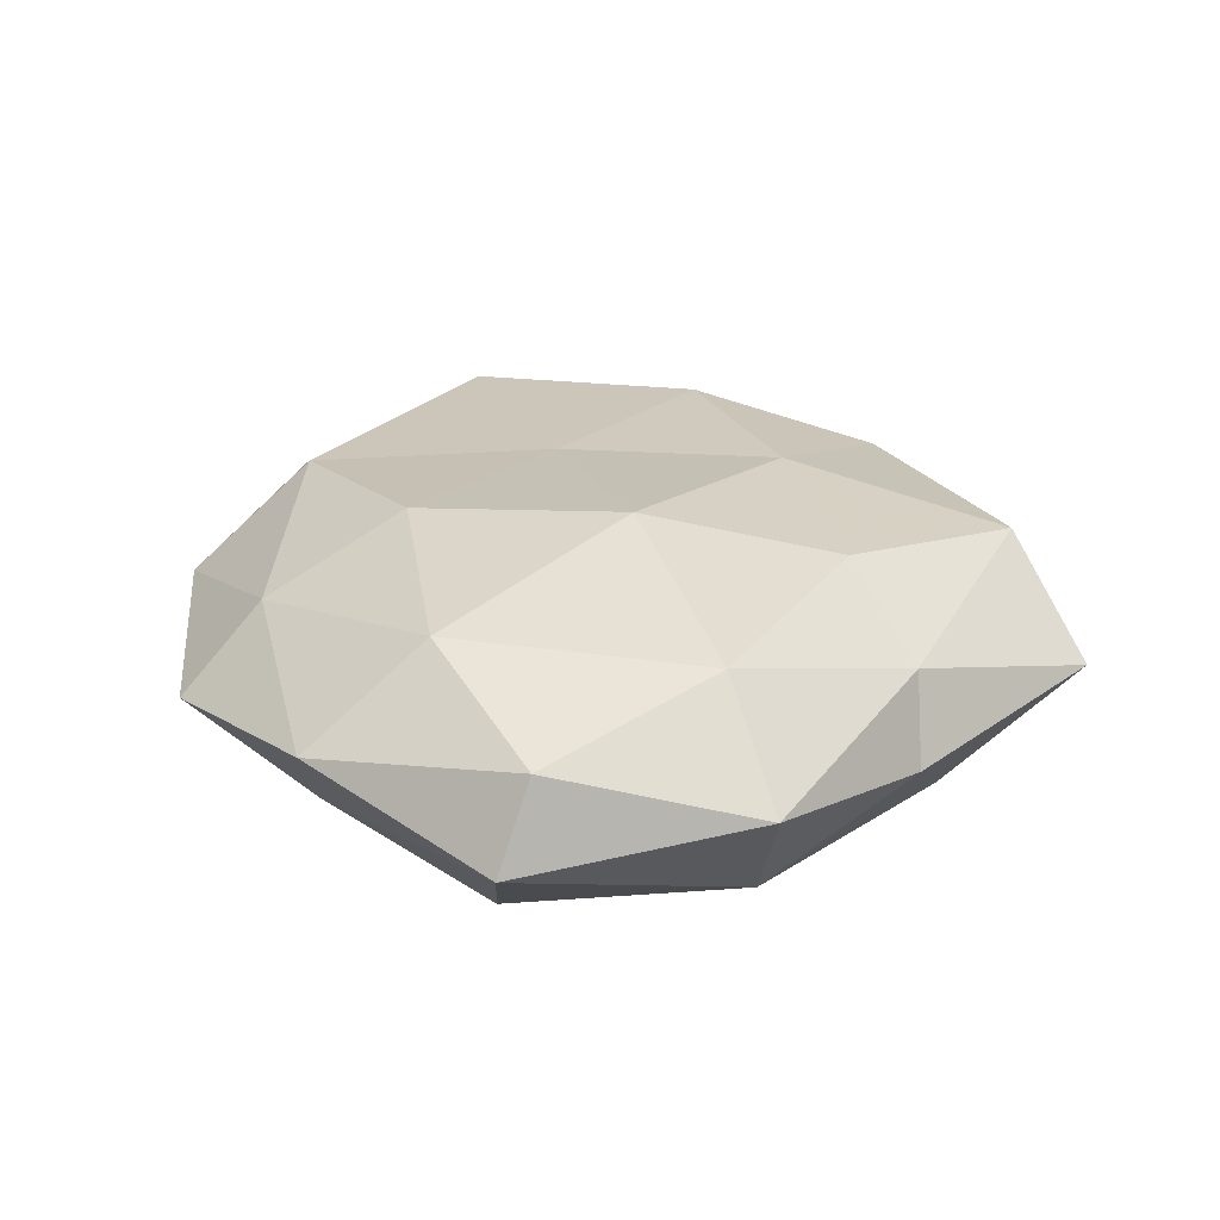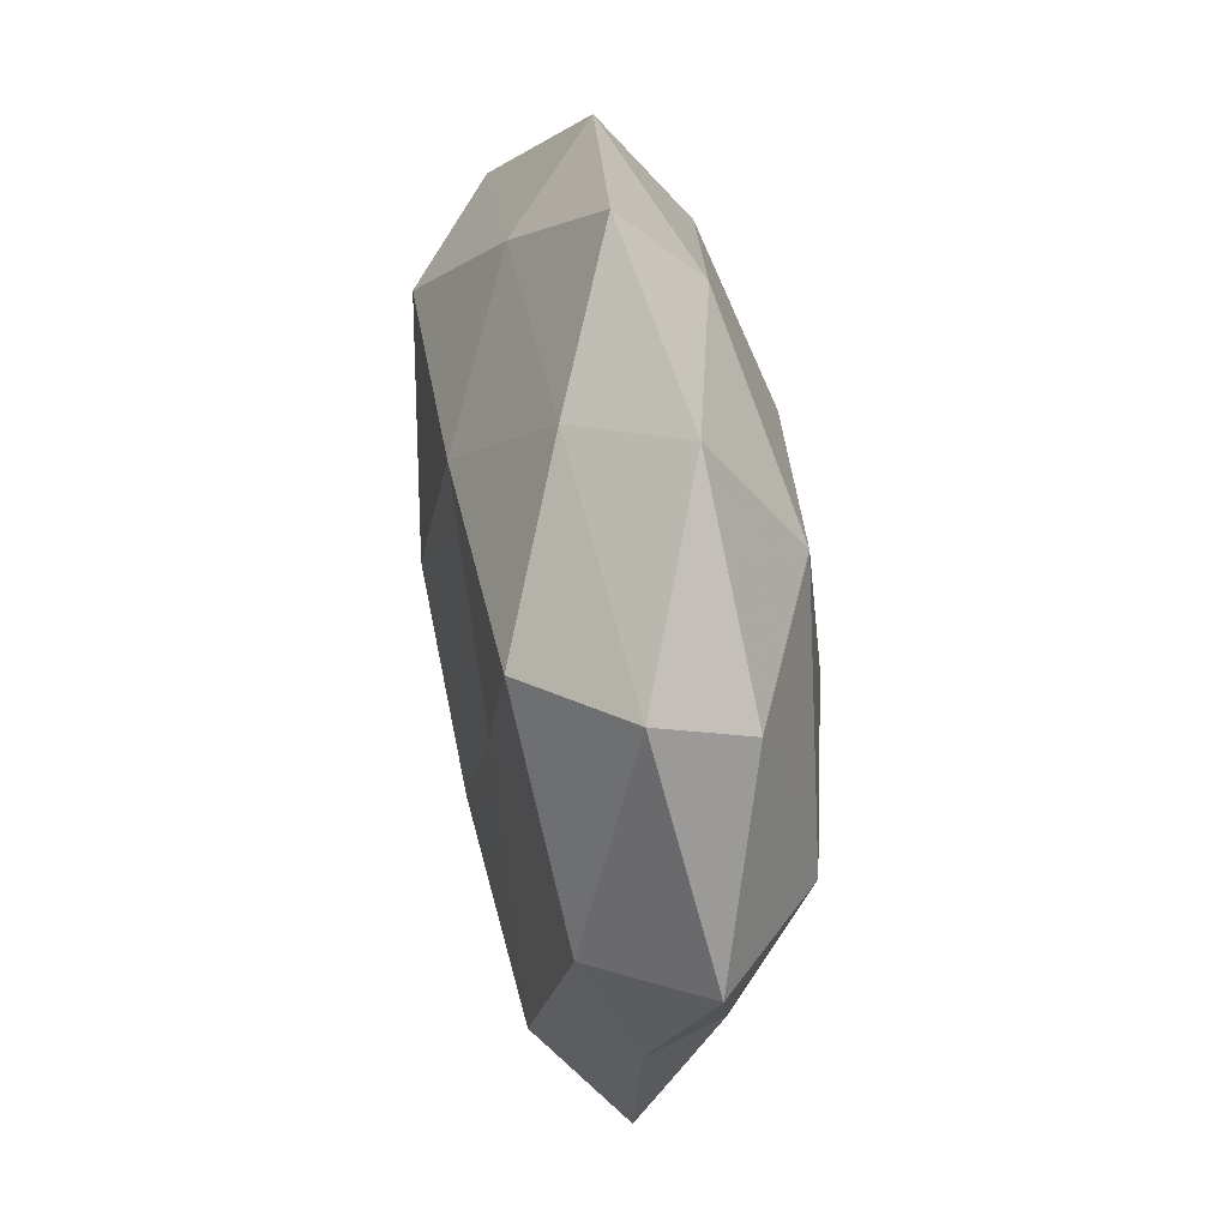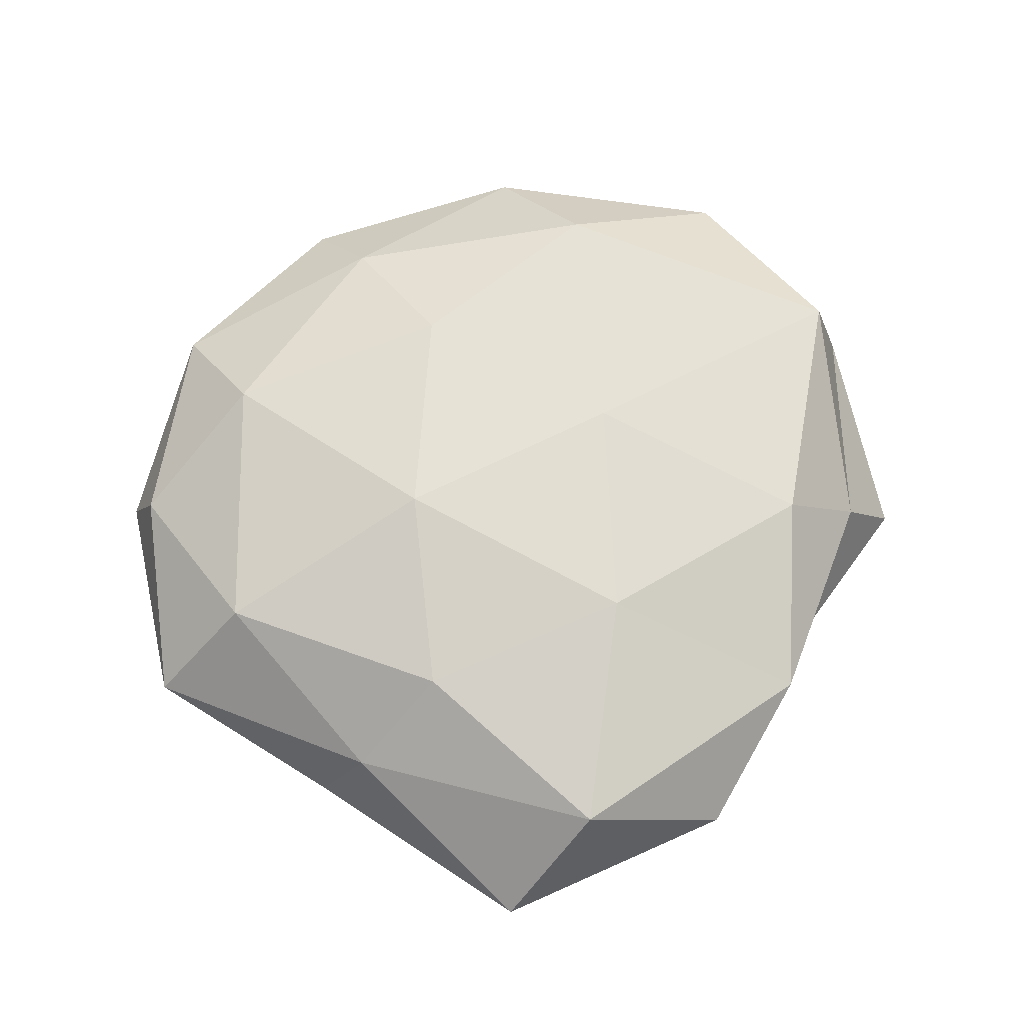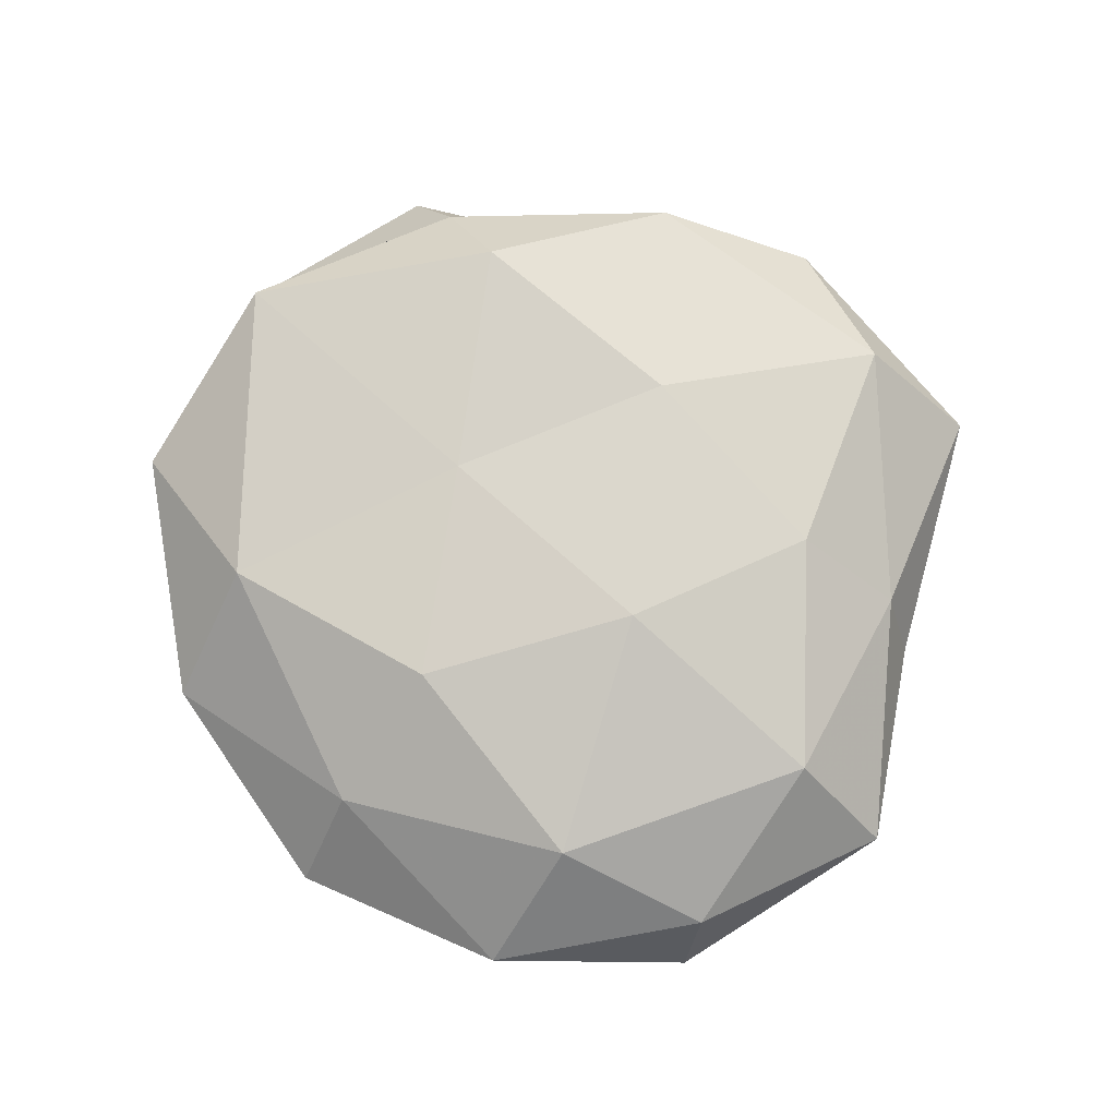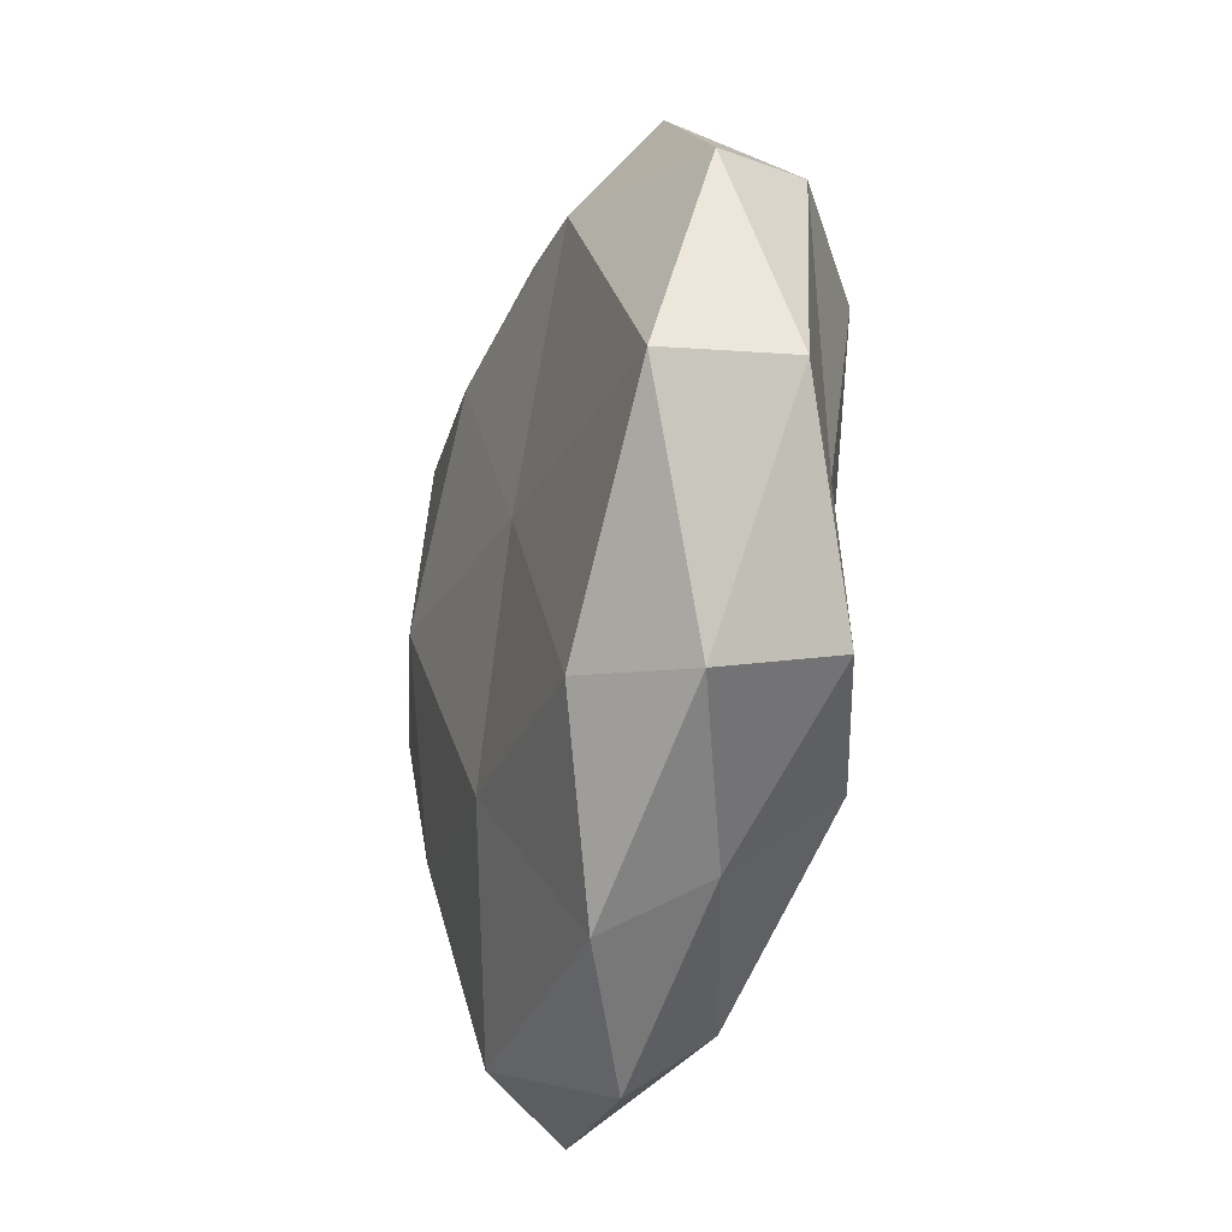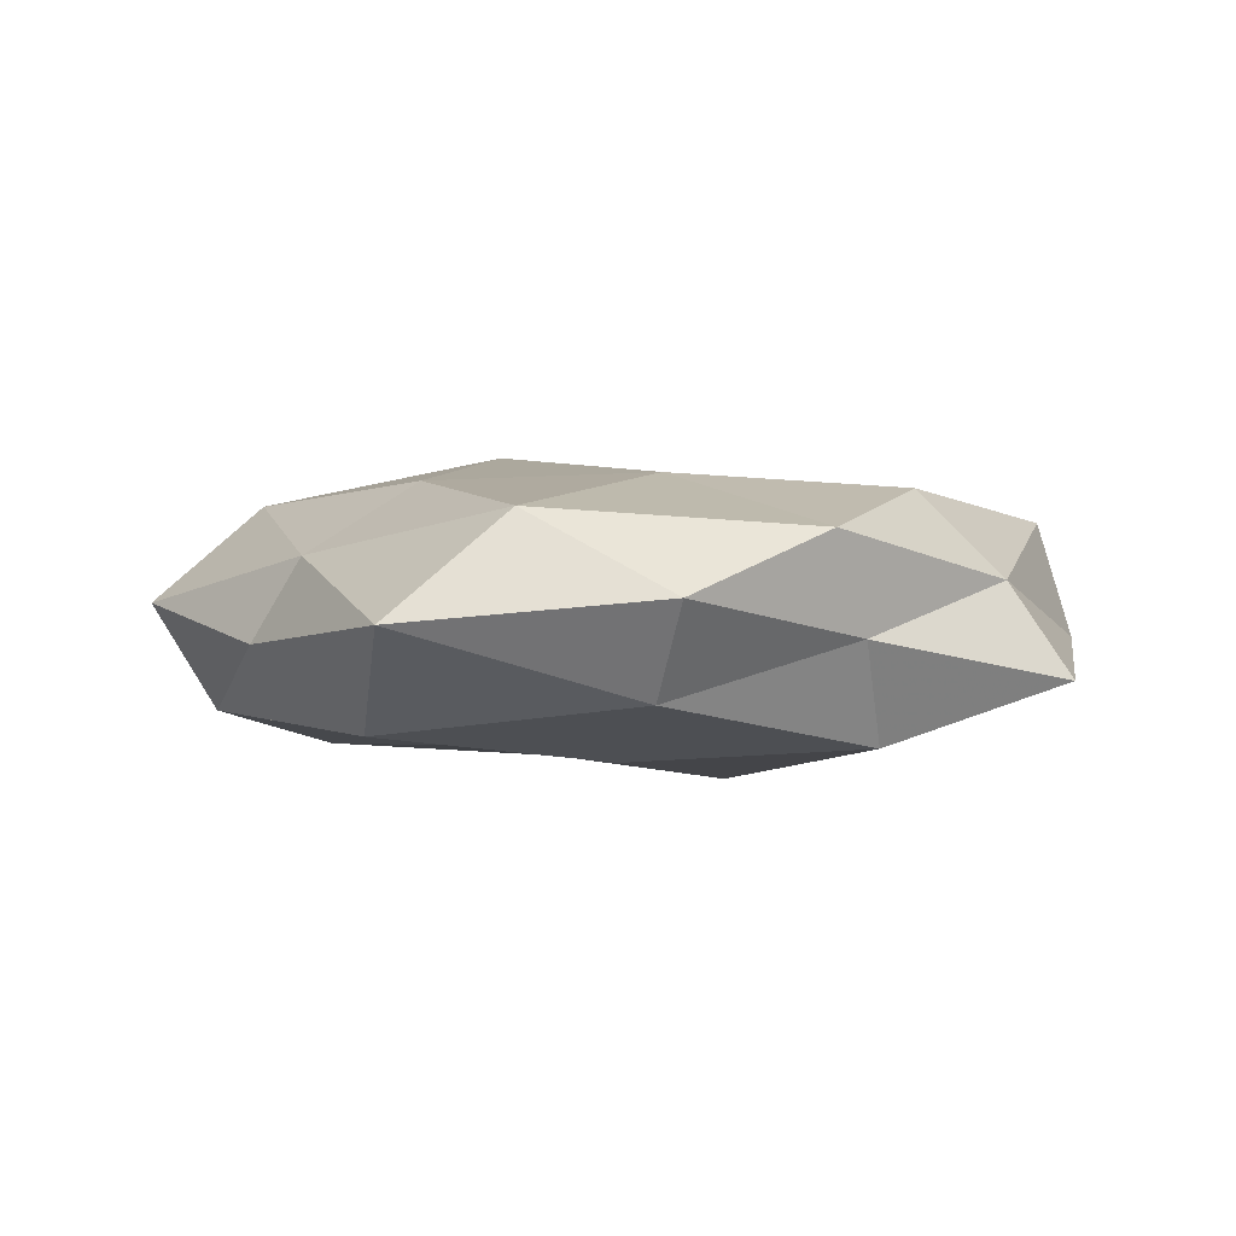
<metadata>
{"format":"obj","ext":"obj","renderer":"f3d","projection":"perspective","resolution":1024,"background":"white","views":[{"elev":26.4,"azim":-106.9,"up":"+Z"},{"elev":39.4,"azim":-98.7,"up":"+Y"},{"elev":69.8,"azim":-27.4,"up":"+Z"},{"elev":79.3,"azim":-136.5,"up":"+Z"},{"elev":-23.8,"azim":74.1,"up":"+Y"},{"elev":-1.4,"azim":-2.6,"up":"+Z"}]}
</metadata>
<code>
v -0.01554 0.03053 -0.006163
v 0.032 0.023 -0.005874
v -0.01239 -0.001437 -0.01164
v 0.0001179 0.01864 0.01318
v 0.02521 -0.01702 0.01109
v 0.03992 0.002057 0.009256
v -0.02327 0.03358 0.002628
v -0.02761 0.01803 -0.01185
v -0.02205 -0.02463 -0.01029
v 0.009956 -0.0008956 -0.01474
v 0.0271 0.0001768 -0.008815
v 0.03877 -0.01895 -0.005649
v -0.009607 -0.03656 0.008123
v 0.0193 -0.02882 -0.002231
v 0.03682 0.0213 0.003007
v 0.04299 0.001314 -0.001511
v -0.02765 -0.01964 0.004984
v 0.003298 -0.04149 0.0007189
v -0.001988 0.03252 0.007022
v -0.02136 0.02164 0.01114
v -0.0108 0.0007339 0.0151
v 0.01799 0.03597 0.001238
v -0.0007078 -0.01814 -0.01269
v -0.03726 0.02048 -0.003387
v 0.01622 -0.03331 0.006699
v -0.0321 -0.01842 -0.002564
v 0.007735 0.03142 -0.007006
v 0.001525 -0.03544 -0.007601
v 0.00311 -0.01839 0.0123
v -0.02044 -0.03978 -0.001349
v 0.02127 -0.02235 -0.0114
v -0.04277 -0.001467 0.001494
v -0.03666 -0.002031 -0.008355
v 0.02001 0.01962 -0.01355
v 0.01213 0.001295 0.01199
v -0.03265 -0.0004053 0.01042
v -0.003984 0.01966 -0.01326
v 0.0208 0.02373 0.009996
v 0.03292 -0.01858 0.003057
v -0.003848 0.04066 -0.0006955
v -0.01766 -0.01693 0.01159
v -0.03557 0.01693 0.005111
f 16 11 2
f 16 12 11
f 15 16 2
f 6 16 15
f 19 20 4
f 7 20 19
f 21 4 20
f 2 22 15
f 3 23 9
f 3 10 23
f 24 7 1
f 8 24 1
f 25 13 18
f 25 18 14
f 27 22 2
f 14 18 28
f 9 23 28
f 5 29 25
f 29 13 25
f 13 17 30
f 18 13 30
f 26 9 30
f 30 17 26
f 9 28 30
f 30 28 18
f 10 11 31
f 31 11 12
f 12 14 31
f 23 10 31
f 14 28 31
f 31 28 23
f 32 26 17
f 8 3 33
f 3 9 33
f 8 33 24
f 33 9 26
f 33 32 24
f 33 26 32
f 2 11 34
f 10 34 11
f 34 27 2
f 5 6 35
f 35 4 21
f 5 35 29
f 35 21 29
f 21 20 36
f 32 17 36
f 8 1 37
f 8 37 3
f 37 10 3
f 1 27 37
f 37 34 10
f 37 27 34
f 6 15 38
f 4 38 19
f 38 15 22
f 38 22 19
f 35 38 4
f 6 38 35
f 5 39 6
f 39 14 12
f 39 16 6
f 39 12 16
f 5 25 39
f 25 14 39
f 1 7 40
f 40 7 19
f 19 22 40
f 1 40 27
f 27 40 22
f 13 41 17
f 29 41 13
f 29 21 41
f 36 17 41
f 41 21 36
f 7 42 20
f 24 42 7
f 24 32 42
f 36 20 42
f 42 32 36

</code>
